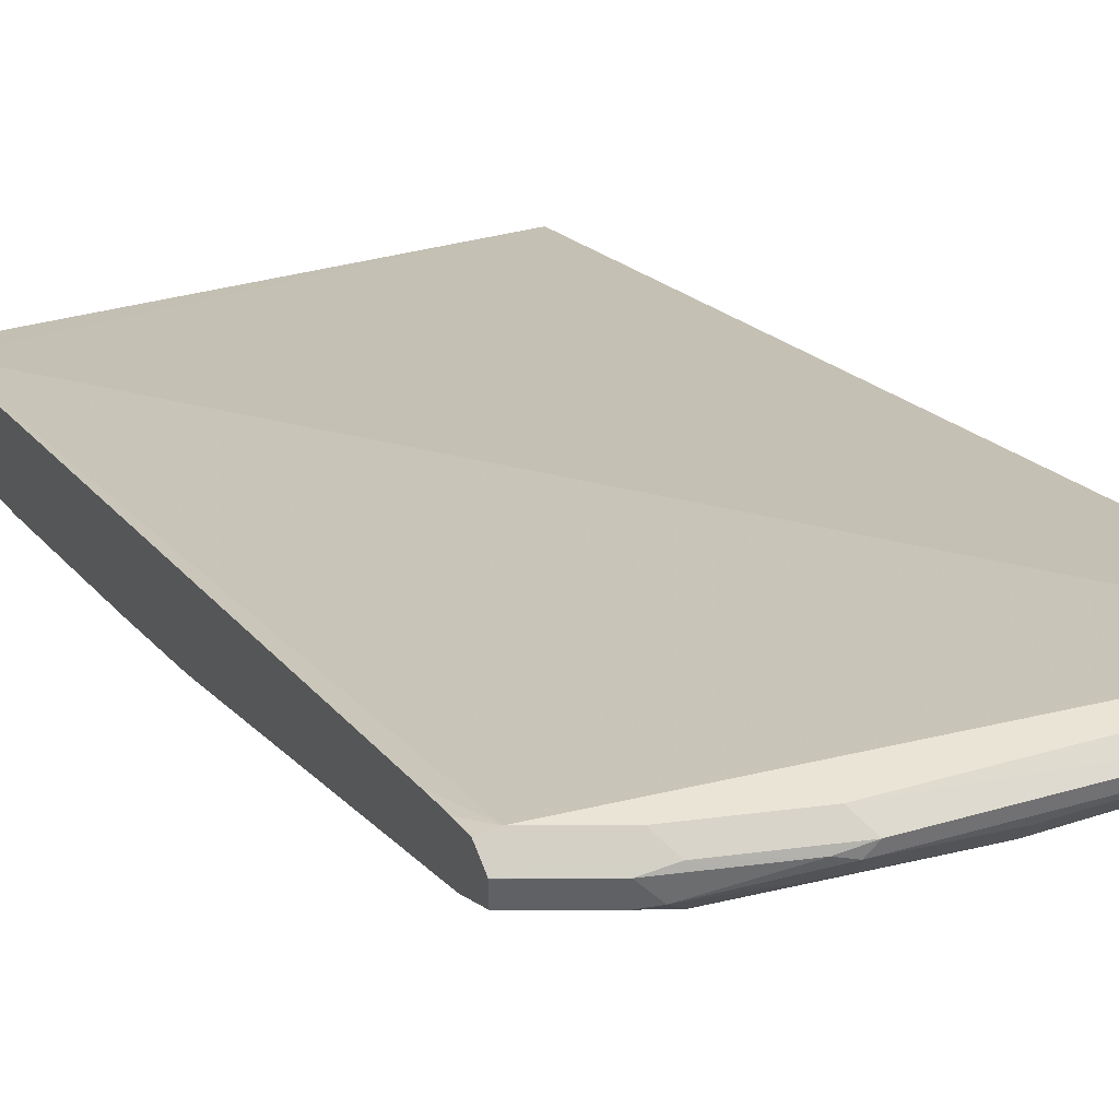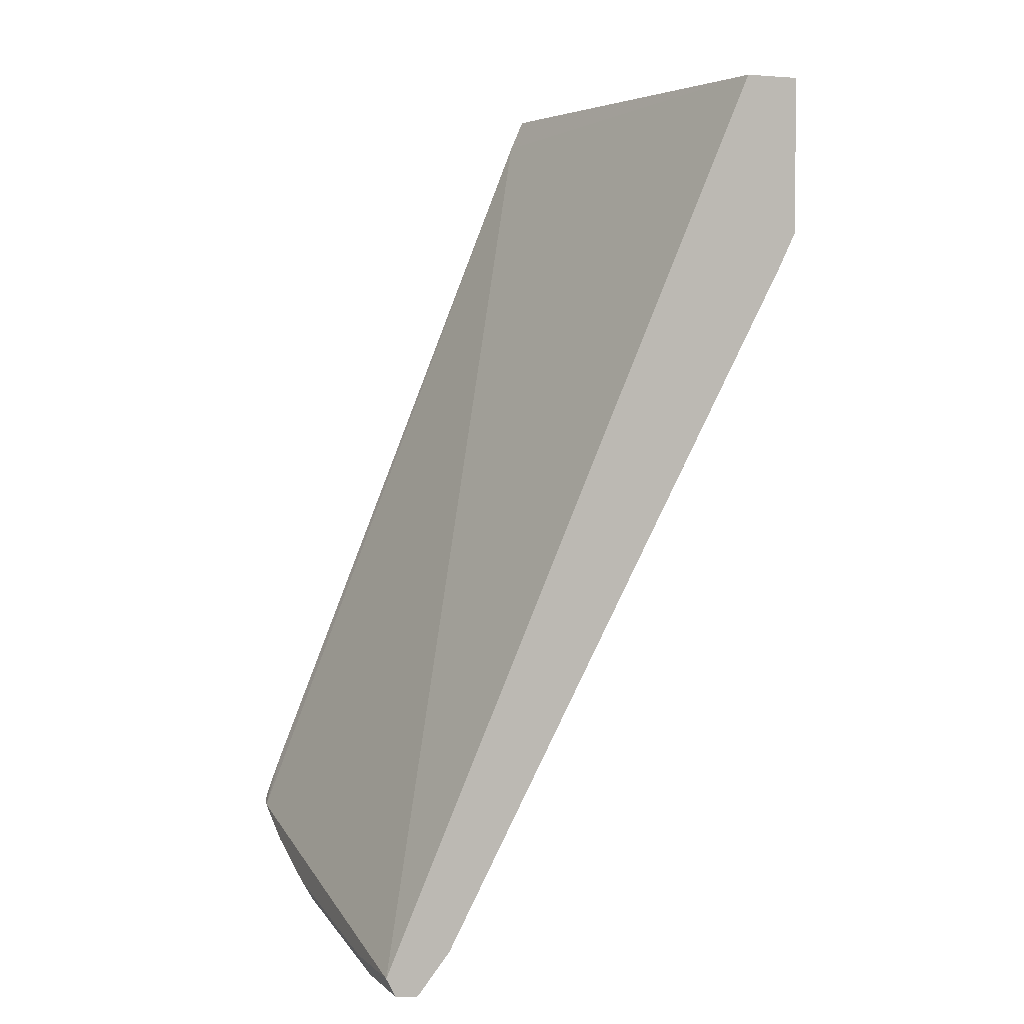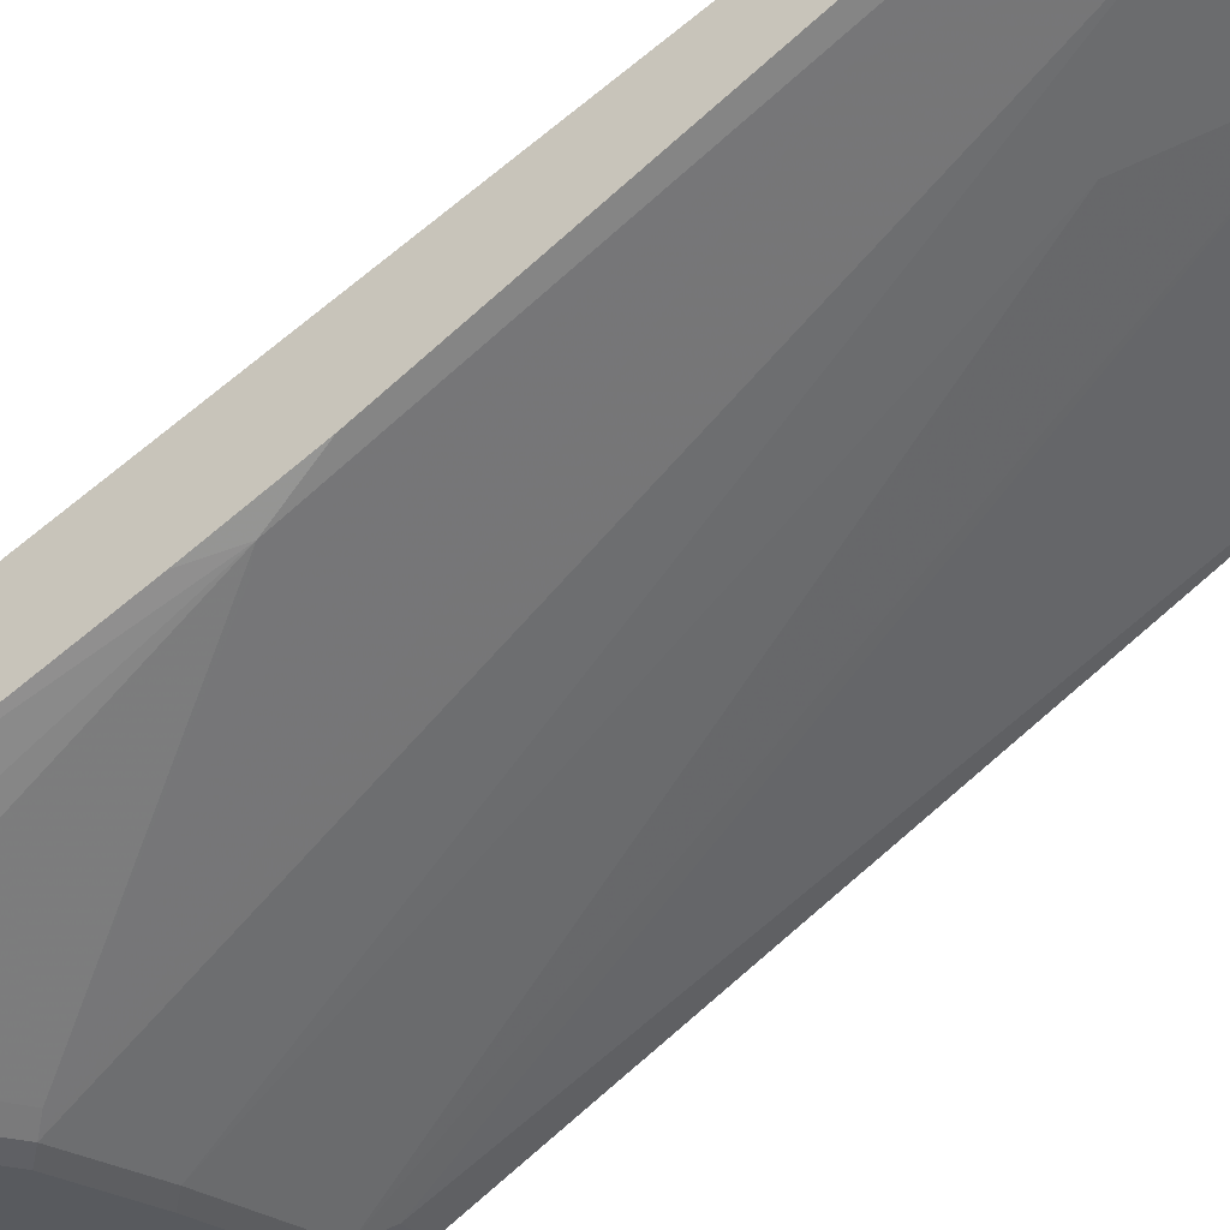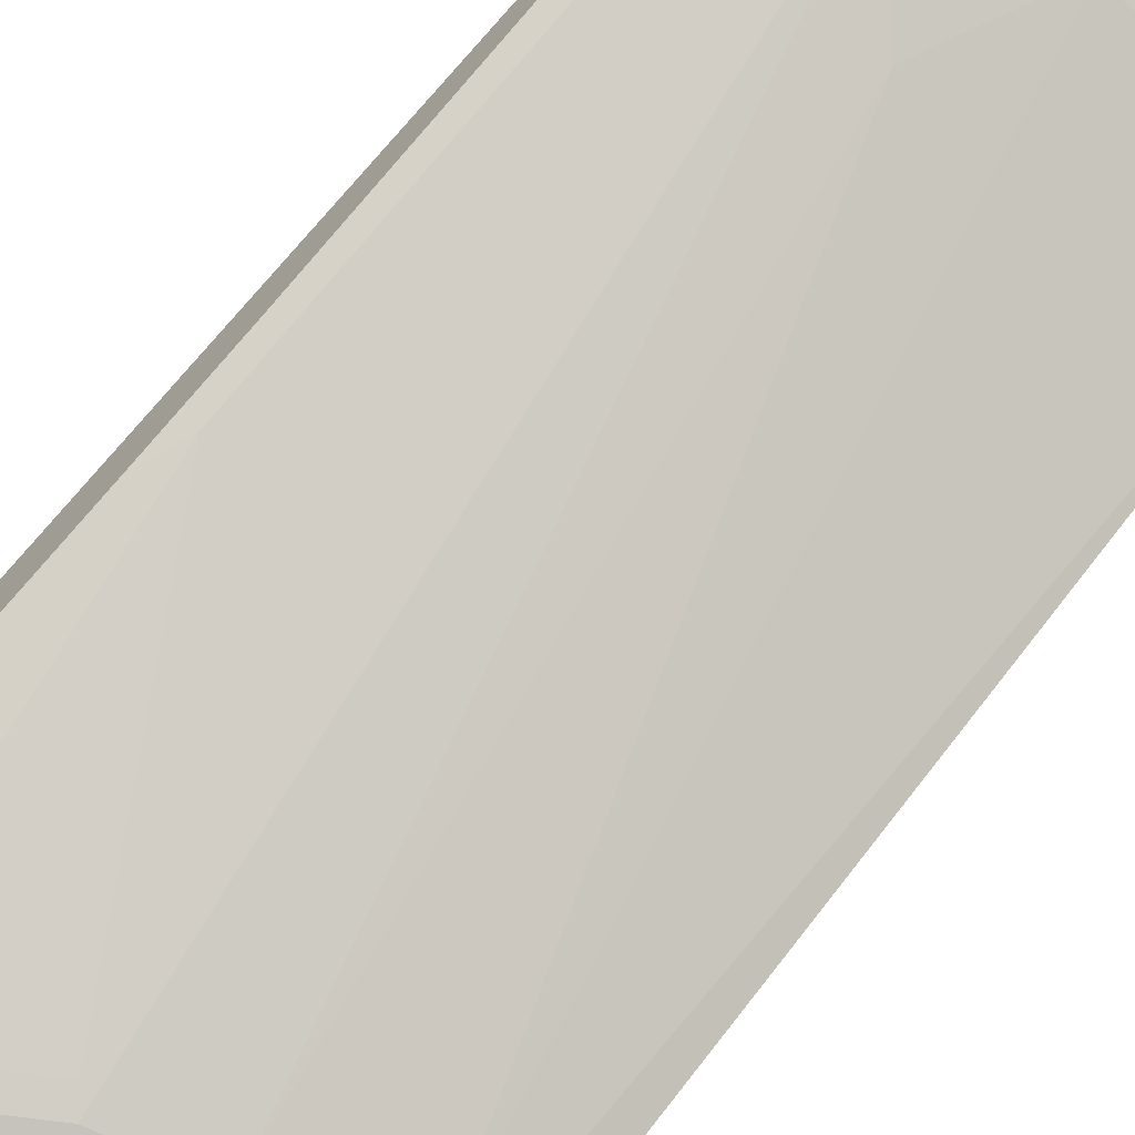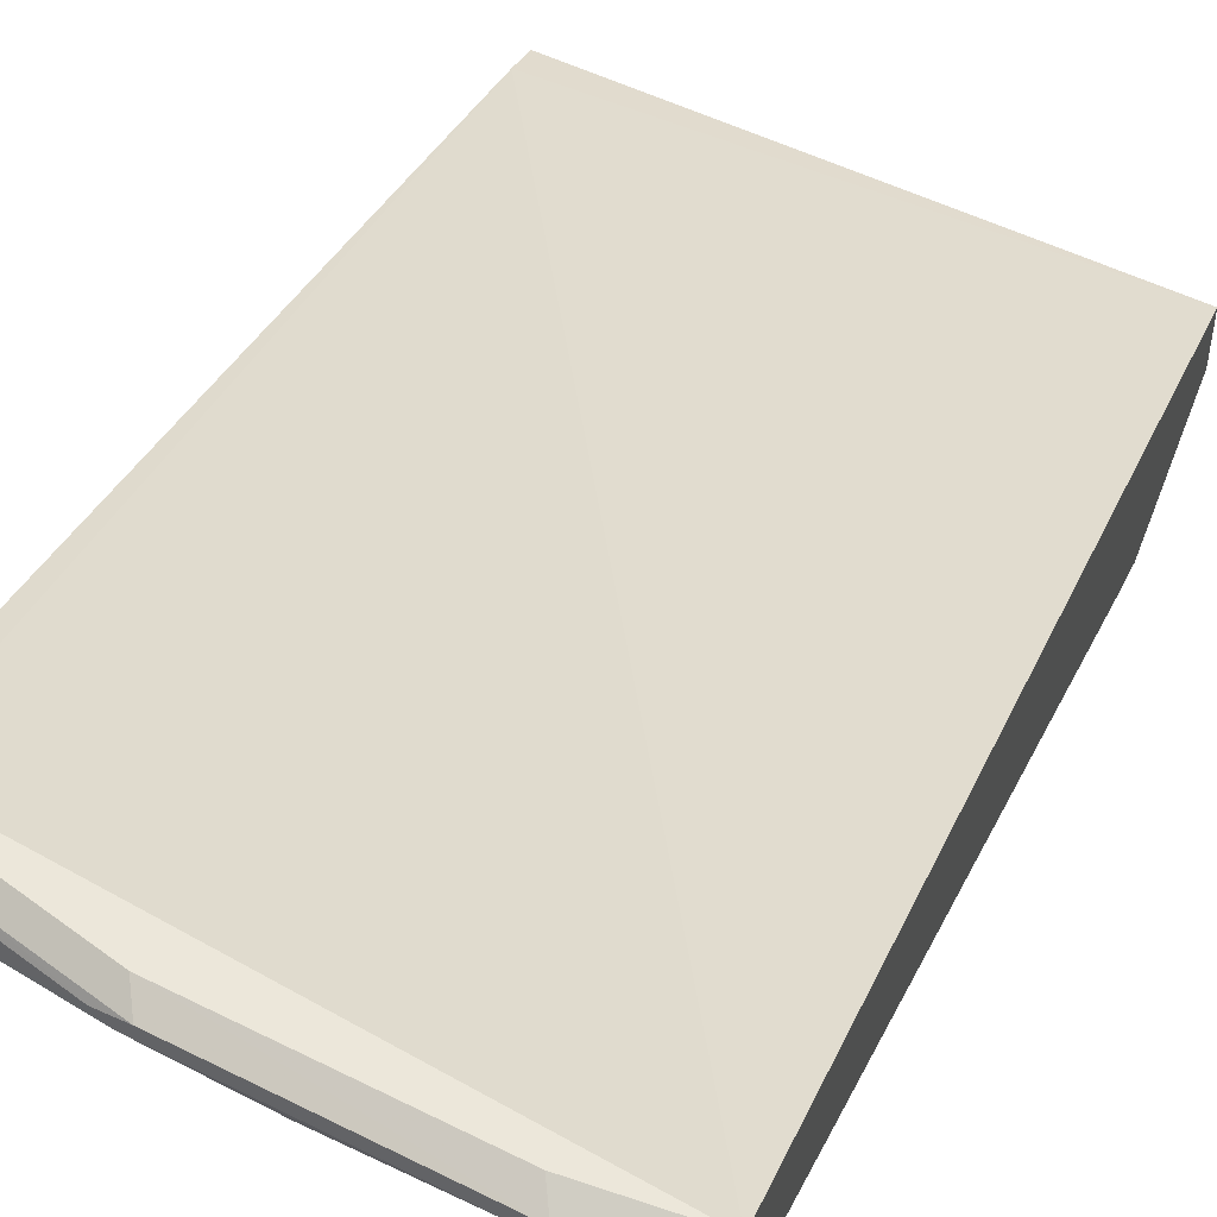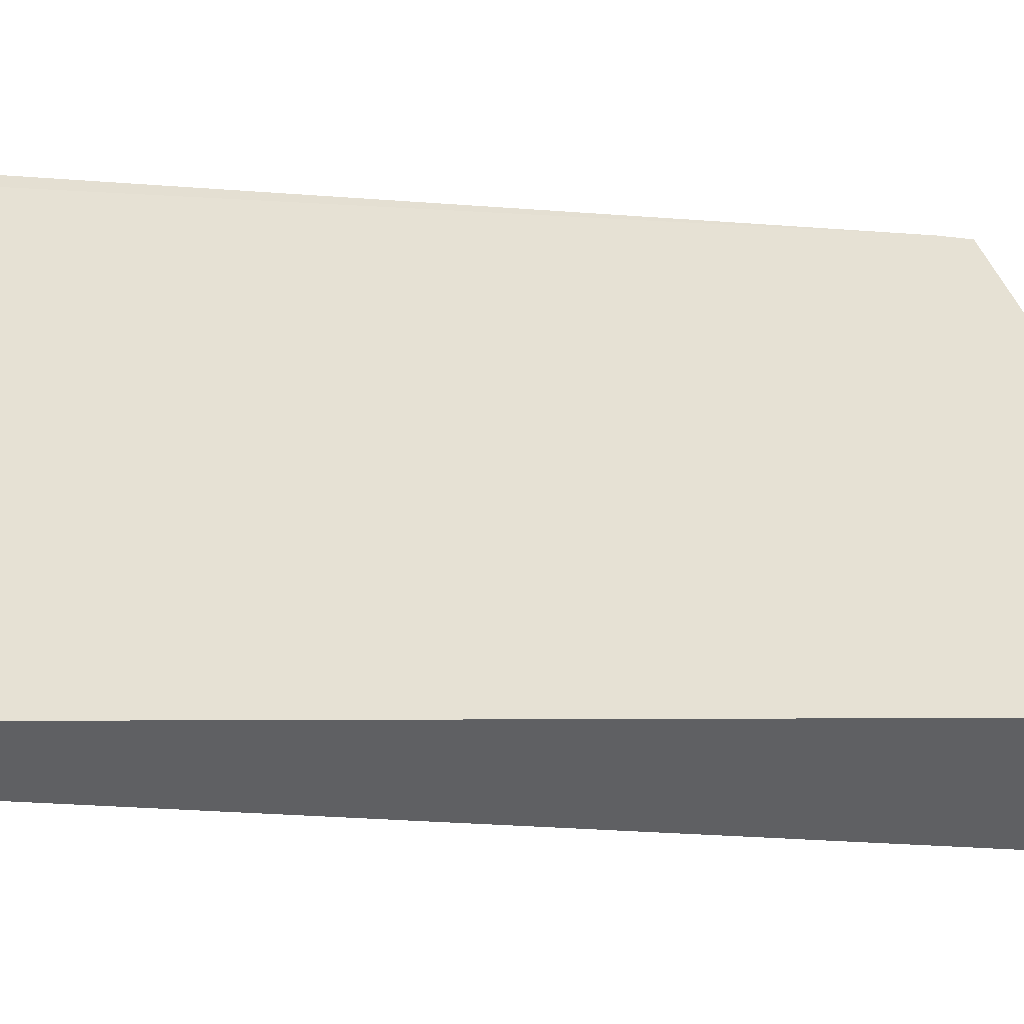
<metadata>
{"format":"obj","ext":"obj","renderer":"f3d","projection":"perspective","resolution":1024,"background":"white","views":[{"elev":43.8,"azim":153.2,"up":"+Y"},{"elev":4.0,"azim":-112.9,"up":"+Z"},{"elev":-31.0,"azim":122.6,"up":"+Y"},{"elev":-69.2,"azim":135.3,"up":"+Y"},{"elev":53.1,"azim":-159.7,"up":"+Y"},{"elev":44.4,"azim":-113.9,"up":"+Y"}]}
</metadata>
<code>
v 0.08526 0 -0.959
v 0.07815 -0.00711 -0.9733
v 0.02034 0 -0.959
v 0.2344 0 -0.9377
v 0.08526 -0.01422 -0.9733
v 0.02034 -0.02387 -0.9753
v 0.02034 -0.00711 -0.9733
v 0.2273 -0.00711 -0.9519
v 0.341 0 -0.8951
v 0.02034 -0.2983 -0.2849
v 0.352 -0.2398 -0.3088
v 0.2984 0 -0.9164
v 0.08526 -0.02844 -0.9662
v 0.2344 -0.01422 -0.9519
v 0.1705 -0.02133 -0.959
v 0.02034 -0.02453 -0.975
v 0.2451 -0.01068 -0.9484
v 0.2913 -0.00711 -0.9306
v 0.352 -0.01722 -0.8525
v 0.352 -0.007577 -0.8772
v 0.352 -0.002203 -0.8929
v 0.02034 -0.341 -0.2849
v 0.352 -0.2506 -0.2849
v 0.3339 -0.00711 -0.9093
v 0.02034 -0.0252 -0.9746
v 0.1705 -0.03555 -0.9519
v 0.2344 -0.02844 -0.9448
v 0.2984 -0.024 -0.9324
v 0.309 -0.01068 -0.927
v 0.352 -0.01038 -0.9051
v 0.277 -0.341 -0.2849
v 0.02034 -0.341 -0.405
v 0.352 -0.3051 -0.2849
v 0.3516 -0.01068 -0.9058
v 0.02131 -0.04974 -0.9448
v 0.02034 -0.04974 -0.9448
v 0.1812 -0.03732 -0.9484
v 0.277 -0.03555 -0.9306
v 0.3197 -0.01866 -0.9218
v 0.352 -0.02644 -0.9056
v 0.309 -0.02667 -0.927
v 0.2877 -0.03732 -0.927
v 0.352 -0.01088 -0.9056
v 0.3062 -0.3371 -0.2849
v 0.277 -0.341 -0.2984
v 0.02034 -0.3339 -0.4192
v 0.04264 -0.341 -0.405
v 0.3242 -0.3271 -0.2849
v 0.352 -0.3036 -0.2984
v 0.02034 -0.05007 -0.9442
v 0.04264 -0.3268 -0.4334
v 0.2238 -0.07994 -0.8631
v 0.05329 -0.3357 -0.4156
v 0.352 -0.04289 -0.8811
v 0.3516 -0.02667 -0.9058
v 0.3303 -0.03732 -0.9058
v 0.3303 -0.07994 -0.8205
v 0.2024 -0.3357 -0.373
v 0.1386 -0.3357 -0.3943
v 0.31 -0.3352 -0.2849
v 0.309 -0.3357 -0.2878
v 0.1918 -0.341 -0.3624
v 0.2877 -0.3357 -0.3091
v 0.02034 -0.3268 -0.4334
v 0.04264 -0.3339 -0.4192
v 0.1279 -0.341 -0.3837
v 0.3197 -0.3277 -0.2984
v 0.341 -0.3064 -0.3197
v 0.352 -0.2981 -0.3197
v 0.352 -0.08552 -0.7959
v 0.341 -0.05064 -0.8738
v 0.341 -0.09326 -0.7886
v 0.341 -0.1785 -0.6181
v 0.3303 -0.1652 -0.65
v 0.2131 -0.3277 -0.3837
v 0.2984 -0.3277 -0.3197
v 0.341 -0.1998 -0.5755
v 0.352 -0.2715 -0.3946
v 0.352 -0.1707 -0.6254
v 0.3303 -0.2078 -0.5648
v 0.352 -0.2076 -0.5438
v 0.352 -0.1744 -0.6181
f 40 55 41
f 40 54 55
f 41 56 42
f 42 56 57
f 42 57 58
f 41 55 56
f 42 58 59
f 45 63 61
f 44 45 61
f 44 61 60
f 45 62 63
f 46 64 51
f 46 51 65
f 39 43 40
f 47 65 53
f 47 53 59
f 42 59 52
f 37 53 51
f 29 34 43
f 37 42 52
f 27 38 37
f 47 59 66
f 28 29 39
f 28 39 40
f 28 40 41
f 28 41 42
f 28 42 38
f 29 43 39
f 30 43 34
f 31 45 44
f 32 46 65
f 32 65 47
f 33 48 49
f 35 50 36
f 35 37 51
f 35 51 50
f 37 38 42
f 37 52 53
f 48 60 61
f 67 77 78
f 48 67 49
f 63 76 67
f 63 75 76
f 67 76 77
f 67 78 68
f 68 78 69
f 70 79 73
f 70 73 72
f 61 63 67
f 73 79 77
f 73 80 75
f 75 80 77
f 75 77 76
f 77 81 78
f 77 79 82
f 77 82 81
f 27 28 38
f 73 77 80
f 59 62 66
f 58 73 75
f 58 74 73
f 49 67 68
f 49 68 69
f 50 51 64
f 51 53 65
f 52 59 53
f 54 56 55
f 54 70 72
f 54 72 71
f 54 71 56
f 56 71 72
f 56 72 57
f 57 72 73
f 57 73 74
f 57 74 58
f 58 75 63
f 58 63 62
f 58 62 59
f 48 61 67
f 26 37 35
f 24 30 34
f 25 35 36
f 3 10 11
f 3 11 9
f 4 12 18
f 4 18 8
f 5 13 6
f 5 14 15
f 5 15 26
f 3 22 10
f 5 26 13
f 8 17 14
f 8 18 17
f 9 19 20
f 9 20 21
f 9 21 12
f 9 11 19
f 10 22 31
f 6 13 16
f 3 32 22
f 3 46 32
f 3 64 46
f 26 27 37
f 1 2 7
f 1 7 3
f 1 3 9
f 1 9 12
f 1 12 4
f 1 4 2
f 2 5 6
f 2 6 7
f 2 4 8
f 2 8 14
f 2 14 5
f 3 7 6
f 3 6 16
f 3 25 36
f 3 36 50
f 3 50 64
f 10 31 44
f 10 44 60
f 3 16 25
f 10 48 33
f 13 26 25
f 14 27 26
f 14 26 15
f 14 17 28
f 14 28 27
f 17 18 29
f 17 29 28
f 13 25 16
f 18 24 34
f 22 32 47
f 22 47 66
f 22 66 62
f 22 62 45
f 22 45 31
f 10 60 48
f 25 26 35
f 18 34 29
f 12 24 18
f 21 30 24
f 11 20 19
f 10 33 23
f 10 23 11
f 12 21 24
f 11 23 33
f 11 33 49
f 11 69 78
f 11 78 81
f 11 81 82
f 11 49 69
f 11 79 70
f 11 21 20
f 11 70 54
f 11 54 40
f 11 40 43
f 11 30 21
f 11 82 79
f 11 43 30

</code>
